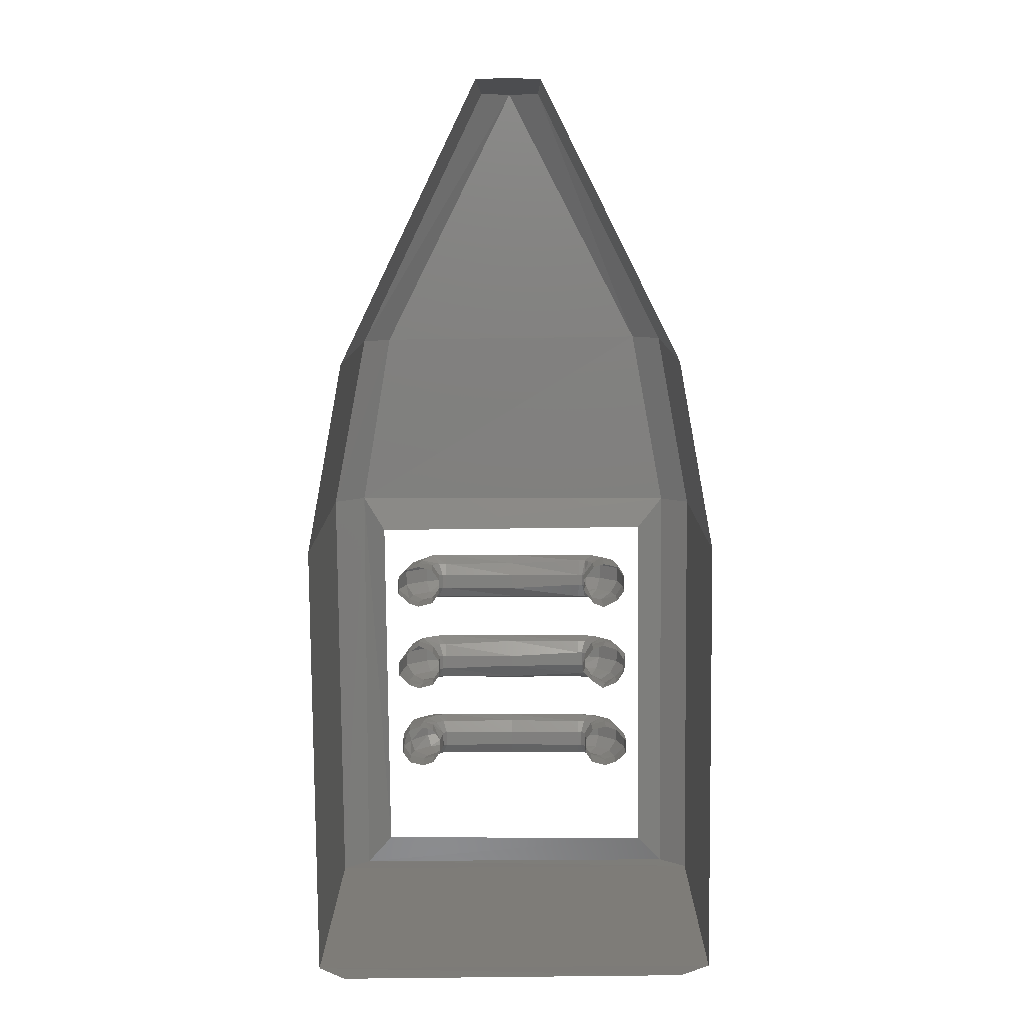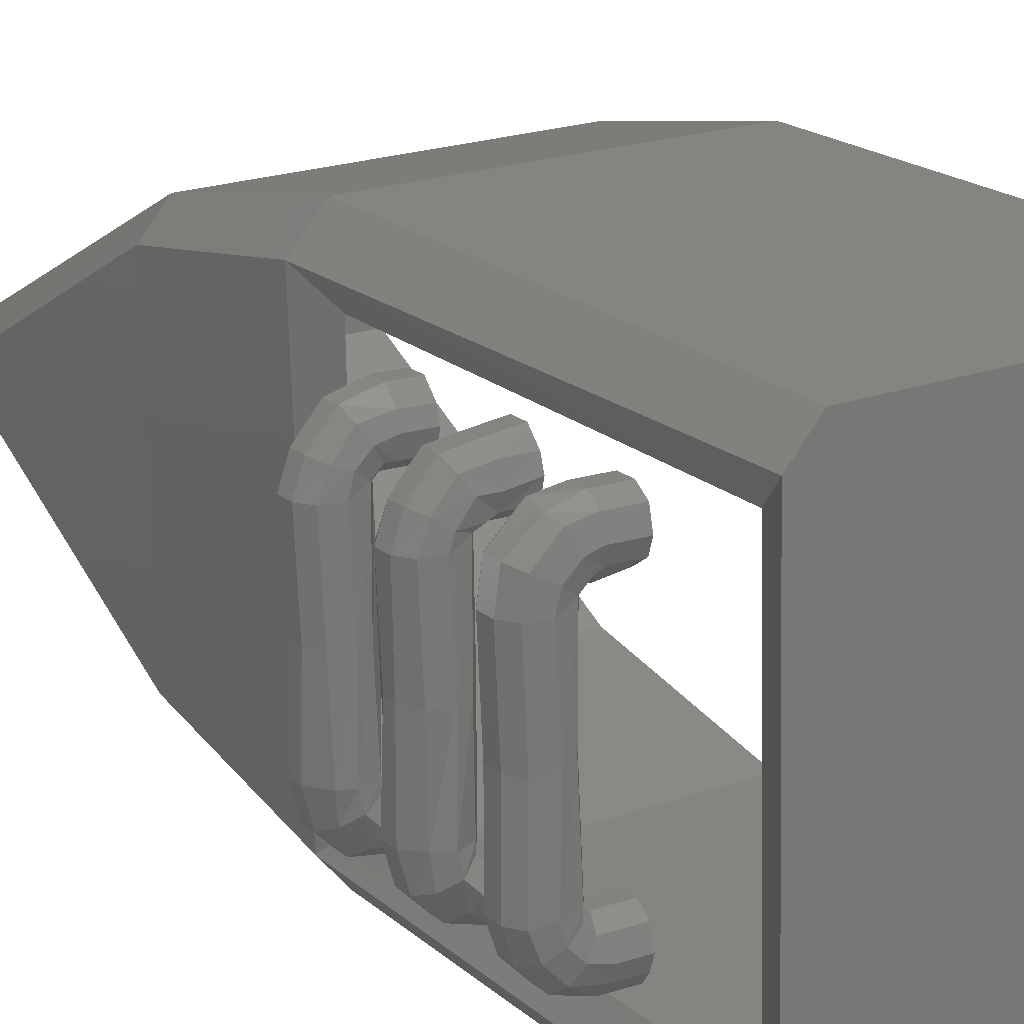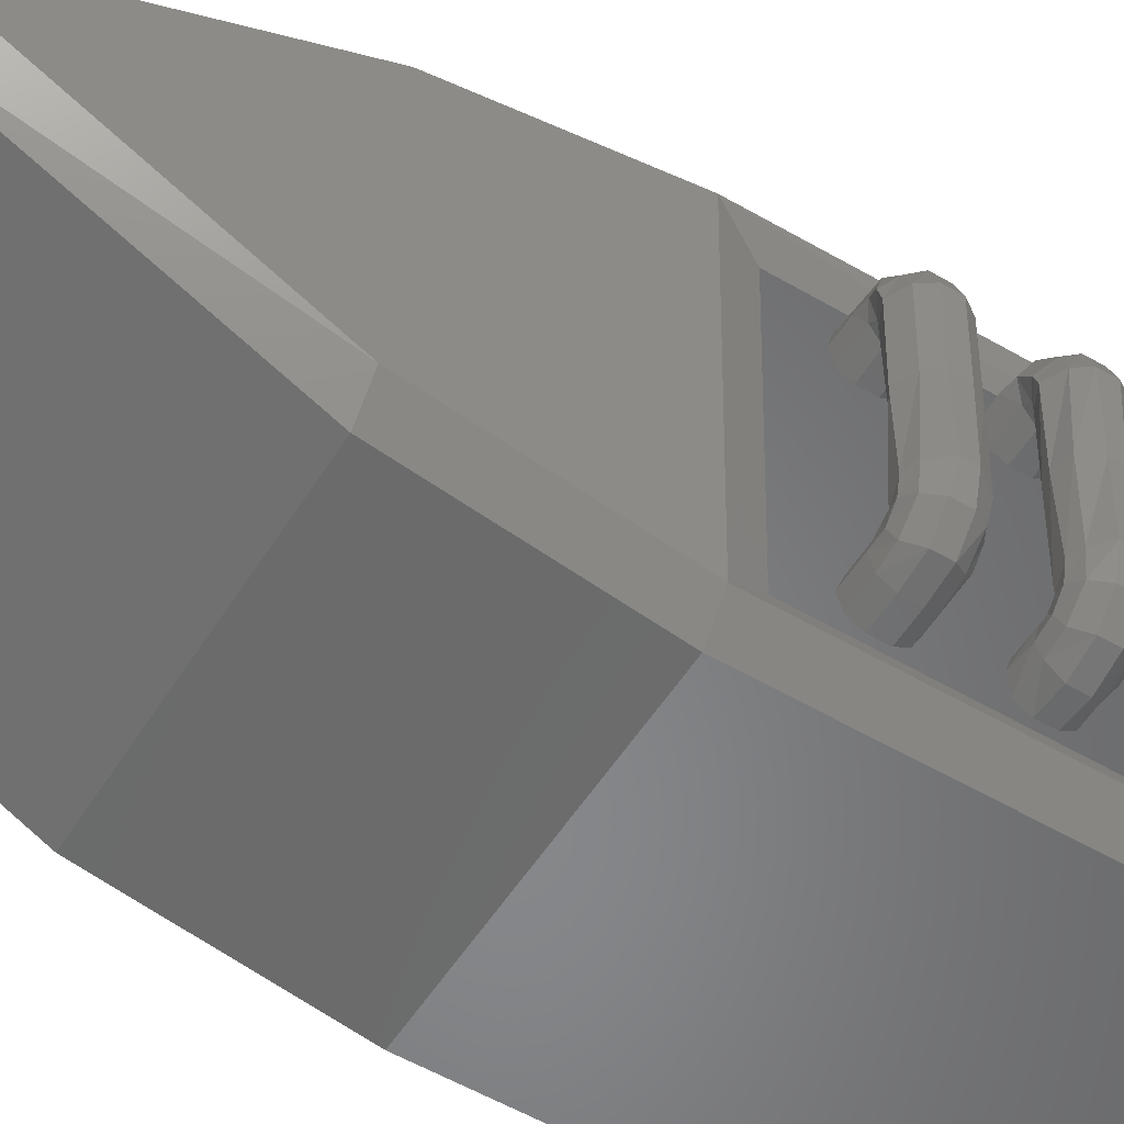
<metadata>
{"format":"stl","ext":"stl","renderer":"f3d","projection":"perspective","resolution":1024,"background":"white","views":[{"elev":9.7,"azim":88.7,"up":"+Y"},{"elev":18.3,"azim":-32.3,"up":"+Z"},{"elev":-55.1,"azim":-121.3,"up":"+Z"}]}
</metadata>
<code>
# stl→obj: 358 verts, 641 faces
v 2.17 1.565 -0.715
v 2.16 1.55 -0.815
v 2.16 1.55 -0.715
v 2.145 1.545 -0.815
v 2.14 1.545 -0.72
v 2.125 1.55 -0.82
v 2.12 1.55 -0.72
v 2.115 1.565 -0.82
v 2.11 1.565 -0.72
v 2.115 1.585 -0.82
v 2.11 1.585 -0.72
v 2.125 1.6 -0.82
v 2.12 1.6 -0.72
v 2.145 1.605 -0.815
v 2.14 1.605 -0.715
v 2.16 1.6 -0.815
v 2.16 1.6 -0.715
v 2.17 1.585 -0.815
v 2.17 1.585 -0.715
v 2.17 1.565 -0.815
v 2.175 1.565 -0.71
v 2.16 1.55 -0.71
v 2.17 1.55 -0.7
v 2.145 1.545 -0.7
v 2.16 1.545 -0.685
v 2.125 1.55 -0.69
v 2.15 1.55 -0.665
v 2.115 1.565 -0.685
v 2.145 1.565 -0.66
v 2.115 1.585 -0.685
v 2.145 1.585 -0.655
v 2.125 1.6 -0.69
v 2.15 1.6 -0.665
v 2.145 1.605 -0.7
v 2.16 1.605 -0.685
v 2.16 1.6 -0.71
v 2.17 1.6 -0.7
v 2.175 1.585 -0.71
v 2.18 1.565 -0.71
v 2.18 1.55 -0.695
v 2.175 1.545 -0.68
v 2.175 1.55 -0.66
v 2.175 1.565 -0.65
v 2.175 1.585 -0.65
v 2.175 1.6 -0.66
v 2.18 1.605 -0.68
v 2.18 1.6 -0.695
v 2.18 1.585 -0.71
v 2.21 1.55 -0.695
v 2.21 1.565 -0.705
v 2.21 1.585 -0.705
v 2.21 1.6 -0.695
v 2.21 1.605 -0.675
v 2.21 1.6 -0.66
v 2.21 1.585 -0.65
v 2.21 1.565 -0.65
v 2.21 1.55 -0.66
v 2.21 1.545 -0.68
v 2.145 1.545 -0.915
v 2.165 1.55 -0.915
v 2.175 1.565 -0.915
v 2.175 1.585 -0.915
v 2.165 1.6 -0.915
v 2.145 1.605 -0.915
v 2.125 1.6 -0.915
v 2.115 1.585 -0.92
v 2.115 1.565 -0.92
v 2.125 1.55 -0.92
v 2.15 1.545 -0.935
v 2.135 1.55 -0.945
v 2.125 1.565 -0.95
v 2.125 1.585 -0.95
v 2.135 1.6 -0.945
v 2.15 1.605 -0.935
v 2.165 1.6 -0.925
v 2.175 1.585 -0.92
v 2.175 1.565 -0.92
v 2.165 1.55 -0.925
v 2.165 1.545 -0.95
v 2.175 1.55 -0.935
v 2.18 1.565 -0.925
v 2.18 1.585 -0.925
v 2.175 1.6 -0.935
v 2.165 1.605 -0.95
v 2.155 1.6 -0.965
v 2.15 1.585 -0.975
v 2.15 1.565 -0.975
v 2.155 1.55 -0.965
v 2.185 1.55 -0.97
v 2.185 1.545 -0.955
v 2.185 1.55 -0.935
v 2.185 1.565 -0.925
v 2.185 1.585 -0.925
v 2.185 1.6 -0.935
v 2.185 1.605 -0.955
v 2.185 1.6 -0.97
v 2.185 1.585 -0.985
v 2.185 1.565 -0.985
v 2.215 1.545 -0.955
v 2.215 1.55 -0.97
v 2.22 1.565 -0.985
v 2.22 1.585 -0.985
v 2.215 1.6 -0.97
v 2.215 1.605 -0.955
v 2.215 1.6 -0.935
v 2.215 1.585 -0.925
v 2.215 1.565 -0.925
v 2.215 1.55 -0.935
v 2.21 1.685 -0.645
v 2.175 1.685 -0.65
v 2.21 1.705 -0.645
v 2.175 1.705 -0.65
v 2.21 1.72 -0.66
v 2.18 1.72 -0.66
v 2.21 1.73 -0.675
v 2.18 1.73 -0.675
v 2.21 1.72 -0.695
v 2.18 1.72 -0.695
v 2.21 1.705 -0.705
v 2.18 1.705 -0.705
v 2.21 1.685 -0.705
v 2.18 1.685 -0.705
v 2.21 1.67 -0.695
v 2.18 1.67 -0.695
v 2.21 1.665 -0.675
v 2.18 1.665 -0.68
v 2.21 1.67 -0.66
v 2.18 1.67 -0.66
v 2.145 1.685 -0.655
v 2.15 1.67 -0.665
v 2.16 1.665 -0.68
v 2.17 1.67 -0.7
v 2.175 1.685 -0.705
v 2.175 1.705 -0.705
v 2.17 1.72 -0.695
v 2.16 1.73 -0.68
v 2.15 1.72 -0.665
v 2.145 1.705 -0.655
v 2.12 1.685 -0.685
v 2.12 1.705 -0.685
v 2.13 1.72 -0.69
v 2.145 1.73 -0.7
v 2.16 1.72 -0.705
v 2.17 1.705 -0.71
v 2.17 1.685 -0.71
v 2.16 1.67 -0.705
v 2.145 1.665 -0.7
v 2.13 1.67 -0.69
v 2.11 1.685 -0.715
v 2.11 1.705 -0.715
v 2.12 1.72 -0.715
v 2.14 1.73 -0.715
v 2.16 1.72 -0.715
v 2.17 1.705 -0.715
v 2.17 1.685 -0.715
v 2.16 1.67 -0.715
v 2.14 1.665 -0.715
v 2.12 1.67 -0.715
v 2.115 1.705 -0.815
v 2.125 1.725 -0.815
v 2.145 1.73 -0.815
v 2.16 1.725 -0.815
v 2.175 1.705 -0.815
v 2.175 1.69 -0.815
v 2.16 1.67 -0.815
v 2.145 1.665 -0.815
v 2.125 1.67 -0.815
v 2.115 1.69 -0.815
v 2.13 1.725 -0.915
v 2.115 1.71 -0.915
v 2.115 1.69 -0.915
v 2.13 1.675 -0.915
v 2.145 1.665 -0.915
v 2.165 1.675 -0.915
v 2.175 1.69 -0.915
v 2.175 1.71 -0.915
v 2.165 1.725 -0.915
v 2.145 1.73 -0.915
v 2.135 1.725 -0.945
v 2.125 1.71 -0.95
v 2.125 1.69 -0.95
v 2.135 1.675 -0.945
v 2.15 1.665 -0.935
v 2.165 1.675 -0.925
v 2.175 1.69 -0.92
v 2.175 1.71 -0.92
v 2.165 1.725 -0.925
v 2.15 1.73 -0.935
v 2.16 1.725 -0.965
v 2.165 1.73 -0.95
v 2.175 1.725 -0.935
v 2.18 1.71 -0.925
v 2.18 1.69 -0.925
v 2.175 1.675 -0.935
v 2.165 1.665 -0.95
v 2.16 1.675 -0.965
v 2.15 1.69 -0.975
v 2.15 1.71 -0.975
v 2.185 1.725 -0.97
v 2.185 1.73 -0.955
v 2.185 1.725 -0.935
v 2.185 1.71 -0.925
v 2.185 1.69 -0.925
v 2.185 1.675 -0.935
v 2.185 1.665 -0.955
v 2.185 1.675 -0.97
v 2.185 1.69 -0.985
v 2.185 1.71 -0.985
v 2.22 1.725 -0.97
v 2.215 1.73 -0.95
v 2.215 1.725 -0.935
v 2.215 1.705 -0.92
v 2.215 1.69 -0.92
v 2.215 1.675 -0.935
v 2.215 1.665 -0.95
v 2.22 1.675 -0.97
v 2.22 1.69 -0.98
v 2.22 1.71 -0.98
v 2.21 1.81 -0.645
v 2.18 1.81 -0.645
v 2.21 1.83 -0.645
v 2.18 1.83 -0.645
v 2.21 1.845 -0.655
v 2.18 1.845 -0.66
v 2.21 1.85 -0.675
v 2.18 1.85 -0.675
v 2.21 1.845 -0.695
v 2.18 1.845 -0.695
v 2.21 1.83 -0.705
v 2.18 1.83 -0.705
v 2.21 1.81 -0.705
v 2.18 1.81 -0.705
v 2.21 1.795 -0.695
v 2.18 1.795 -0.695
v 2.21 1.79 -0.675
v 2.18 1.79 -0.675
v 2.21 1.795 -0.66
v 2.18 1.795 -0.66
v 2.145 1.83 -0.655
v 2.15 1.845 -0.665
v 2.16 1.85 -0.68
v 2.17 1.845 -0.695
v 2.175 1.83 -0.705
v 2.175 1.81 -0.705
v 2.17 1.795 -0.695
v 2.16 1.79 -0.68
v 2.15 1.795 -0.665
v 2.145 1.81 -0.655
v 2.12 1.83 -0.685
v 2.13 1.845 -0.69
v 2.145 1.855 -0.695
v 2.16 1.845 -0.705
v 2.17 1.83 -0.71
v 2.17 1.81 -0.71
v 2.16 1.795 -0.705
v 2.145 1.79 -0.695
v 2.13 1.795 -0.69
v 2.12 1.81 -0.685
v 2.11 1.83 -0.715
v 2.12 1.845 -0.715
v 2.14 1.855 -0.715
v 2.16 1.845 -0.715
v 2.17 1.83 -0.715
v 2.17 1.81 -0.715
v 2.16 1.795 -0.715
v 2.14 1.79 -0.715
v 2.12 1.795 -0.715
v 2.11 1.81 -0.715
v 2.125 1.845 -0.815
v 2.145 1.855 -0.815
v 2.16 1.845 -0.815
v 2.175 1.83 -0.815
v 2.175 1.81 -0.815
v 2.16 1.795 -0.815
v 2.145 1.79 -0.815
v 2.125 1.795 -0.815
v 2.115 1.81 -0.815
v 2.115 1.83 -0.815
v 2.145 1.855 -0.915
v 2.165 1.85 -0.915
v 2.175 1.83 -0.915
v 2.175 1.815 -0.915
v 2.165 1.795 -0.915
v 2.145 1.79 -0.915
v 2.13 1.795 -0.915
v 2.115 1.815 -0.915
v 2.115 1.83 -0.915
v 2.13 1.85 -0.915
v 2.165 1.85 -0.925
v 2.175 1.83 -0.92
v 2.175 1.815 -0.92
v 2.165 1.795 -0.925
v 2.15 1.79 -0.935
v 2.135 1.8 -0.945
v 2.125 1.815 -0.95
v 2.125 1.835 -0.95
v 2.135 1.85 -0.945
v 2.15 1.855 -0.935
v 2.175 1.85 -0.93
v 2.18 1.83 -0.925
v 2.18 1.815 -0.925
v 2.175 1.795 -0.935
v 2.165 1.79 -0.95
v 2.16 1.8 -0.965
v 2.15 1.815 -0.975
v 2.15 1.835 -0.975
v 2.16 1.85 -0.965
v 2.165 1.855 -0.95
v 2.185 1.85 -0.935
v 2.185 1.83 -0.92
v 2.185 1.815 -0.925
v 2.185 1.795 -0.935
v 2.185 1.79 -0.95
v 2.185 1.8 -0.97
v 2.185 1.815 -0.98
v 2.185 1.835 -0.98
v 2.185 1.85 -0.97
v 2.185 1.855 -0.95
v 2.215 1.85 -0.935
v 2.22 1.855 -0.95
v 2.22 1.85 -0.97
v 2.22 1.835 -0.98
v 2.22 1.815 -0.98
v 2.22 1.8 -0.97
v 2.22 1.79 -0.95
v 2.215 1.795 -0.935
v 2.215 1.815 -0.92
v 2.215 1.83 -0.92
v 2.185 1.95 -0.595
v 2.205 1.905 -0.625
v 2.2 1.95 -1.035
v 2.215 1.91 -1
v 2.2 1.39 -1.04
v 2.215 1.43 -1.005
v 2.185 1.385 -0.595
v 2.205 1.43 -0.63
v 2.6 2.535 -0.76
v 2.595 2.185 -0.59
v 2.225 2.535 -0.77
v 2.22 2.185 -0.6
v 2.195 2.535 -0.81
v 2.19 2.185 -0.635
v 2.2 2.19 -0.99
v 2.225 2.535 -0.85
v 2.23 2.19 -1.025
v 2.6 2.535 -0.84
v 2.605 2.19 -1.015
v 2.605 1.95 -1.06
v 2.23 1.95 -1.07
v 2.63 2.535 -0.8
v 2.22 1.95 -0.555
v 2.59 1.945 -0.545
v 2.23 1.39 -1.075
v 2.605 1.39 -1.065
v 2.59 1.385 -0.55
v 2.635 1.39 -1.025
v 2.625 1.385 -0.585
v 2.215 1.385 -0.56
f 1 2 3
f 2 3 4
f 3 4 5
f 4 5 6
f 5 6 7
f 6 7 8
f 7 8 9
f 8 9 10
f 9 10 11
f 10 11 12
f 11 12 13
f 12 13 14
f 13 14 15
f 14 15 16
f 15 16 17
f 16 17 18
f 17 18 19
f 18 19 20
f 19 20 1
f 20 1 2
f 1 21 22
f 21 22 23
f 22 23 24
f 23 24 25
f 24 25 26
f 25 26 27
f 26 27 28
f 27 28 29
f 28 29 30
f 29 30 31
f 30 31 32
f 31 32 33
f 32 33 34
f 33 34 35
f 34 35 36
f 35 36 37
f 36 37 19
f 37 19 38
f 19 38 1
f 38 1 21
f 21 39 23
f 39 23 40
f 23 40 25
f 40 25 41
f 25 41 27
f 41 27 42
f 27 42 29
f 42 29 43
f 29 43 31
f 43 31 44
f 31 44 33
f 44 33 45
f 33 45 35
f 45 35 46
f 35 46 37
f 46 37 47
f 37 47 38
f 47 38 48
f 38 48 21
f 48 21 39
f 40 49 39
f 49 39 50
f 39 50 48
f 50 48 51
f 48 51 47
f 51 47 52
f 47 52 46
f 52 46 53
f 46 53 45
f 53 45 54
f 45 54 44
f 54 44 55
f 44 55 43
f 55 43 56
f 43 56 42
f 56 42 57
f 42 57 41
f 57 41 58
f 41 58 40
f 58 40 49
f 4 59 2
f 59 2 60
f 2 60 20
f 60 20 61
f 20 61 18
f 61 18 62
f 18 62 16
f 62 16 63
f 16 63 14
f 63 14 64
f 14 64 12
f 64 12 65
f 12 65 10
f 65 10 66
f 10 66 8
f 66 8 67
f 8 67 6
f 67 6 68
f 6 68 4
f 68 4 59
f 60 69 59
f 69 59 70
f 59 70 68
f 70 68 71
f 68 71 67
f 71 67 72
f 67 72 66
f 72 66 73
f 66 73 65
f 73 65 74
f 65 74 64
f 74 64 75
f 64 75 63
f 75 63 76
f 63 76 62
f 76 62 77
f 62 77 61
f 77 61 78
f 61 78 60
f 78 60 69
f 69 79 78
f 79 78 80
f 78 80 77
f 80 77 81
f 77 81 76
f 81 76 82
f 76 82 75
f 82 75 83
f 75 83 74
f 83 74 84
f 74 84 73
f 84 73 85
f 73 85 72
f 85 72 86
f 72 86 71
f 86 71 87
f 71 87 70
f 87 70 88
f 70 88 69
f 88 69 79
f 88 89 79
f 89 79 90
f 79 90 80
f 90 80 91
f 80 91 81
f 91 81 92
f 81 92 82
f 92 82 93
f 82 93 83
f 93 83 94
f 83 94 84
f 94 84 95
f 84 95 85
f 95 85 96
f 85 96 86
f 96 86 97
f 86 97 87
f 97 87 98
f 87 98 88
f 98 88 89
f 90 99 89
f 99 89 100
f 89 100 98
f 100 98 101
f 98 101 97
f 101 97 102
f 97 102 96
f 102 96 103
f 96 103 95
f 103 95 104
f 95 104 94
f 104 94 105
f 94 105 93
f 105 93 106
f 93 106 92
f 106 92 107
f 92 107 91
f 107 91 108
f 91 108 90
f 108 90 99
f 109 110 111
f 110 111 112
f 111 112 113
f 112 113 114
f 113 114 115
f 114 115 116
f 115 116 117
f 116 117 118
f 117 118 119
f 118 119 120
f 119 120 121
f 120 121 122
f 121 122 123
f 122 123 124
f 123 124 125
f 124 125 126
f 125 126 127
f 126 127 128
f 127 128 109
f 128 109 110
f 110 129 128
f 129 128 130
f 128 130 126
f 130 126 131
f 126 131 124
f 131 124 132
f 124 132 122
f 132 122 133
f 122 133 120
f 133 120 134
f 120 134 118
f 134 118 135
f 118 135 116
f 135 116 136
f 116 136 114
f 136 114 137
f 114 137 112
f 137 112 138
f 112 138 110
f 138 110 129
f 130 139 129
f 139 129 140
f 129 140 138
f 140 138 141
f 138 141 137
f 141 137 142
f 137 142 136
f 142 136 143
f 136 143 135
f 143 135 144
f 135 144 134
f 144 134 145
f 134 145 133
f 145 133 146
f 133 146 132
f 146 132 147
f 132 147 131
f 147 131 148
f 131 148 130
f 148 130 139
f 148 149 139
f 149 139 150
f 139 150 140
f 150 140 151
f 140 151 141
f 151 141 152
f 141 152 142
f 152 142 153
f 142 153 143
f 153 143 154
f 143 154 144
f 154 144 155
f 144 155 145
f 155 145 156
f 145 156 146
f 156 146 157
f 146 157 147
f 157 147 158
f 147 158 148
f 158 148 149
f 149 159 150
f 159 150 160
f 150 160 151
f 160 151 161
f 151 161 152
f 161 152 162
f 152 162 153
f 162 153 163
f 153 163 154
f 163 154 164
f 154 164 155
f 164 155 165
f 155 165 156
f 165 156 166
f 156 166 157
f 166 157 167
f 157 167 158
f 167 158 168
f 158 168 149
f 168 149 159
f 160 169 159
f 169 159 170
f 159 170 168
f 170 168 171
f 168 171 167
f 171 167 172
f 167 172 166
f 172 166 173
f 166 173 165
f 173 165 174
f 165 174 164
f 174 164 175
f 164 175 163
f 175 163 176
f 163 176 162
f 176 162 177
f 162 177 161
f 177 161 178
f 161 178 160
f 178 160 169
f 169 179 170
f 179 170 180
f 170 180 171
f 180 171 181
f 171 181 172
f 181 172 182
f 172 182 173
f 182 173 183
f 173 183 174
f 183 174 184
f 174 184 175
f 184 175 185
f 175 185 176
f 185 176 186
f 176 186 177
f 186 177 187
f 177 187 178
f 187 178 188
f 178 188 169
f 188 169 179
f 180 189 179
f 189 179 190
f 179 190 188
f 190 188 191
f 188 191 187
f 191 187 192
f 187 192 186
f 192 186 193
f 186 193 185
f 193 185 194
f 185 194 184
f 194 184 195
f 184 195 183
f 195 183 196
f 183 196 182
f 196 182 197
f 182 197 181
f 197 181 198
f 181 198 180
f 198 180 189
f 198 199 189
f 199 189 200
f 189 200 190
f 200 190 201
f 190 201 191
f 201 191 202
f 191 202 192
f 202 192 203
f 192 203 193
f 203 193 204
f 193 204 194
f 204 194 205
f 194 205 195
f 205 195 206
f 195 206 196
f 206 196 207
f 196 207 197
f 207 197 208
f 197 208 198
f 208 198 199
f 199 209 200
f 209 200 210
f 200 210 201
f 210 201 211
f 201 211 202
f 211 202 212
f 202 212 203
f 212 203 213
f 203 213 204
f 213 204 214
f 204 214 205
f 214 205 215
f 205 215 206
f 215 206 216
f 206 216 207
f 216 207 217
f 207 217 208
f 217 208 218
f 208 218 199
f 218 199 209
f 219 220 221
f 220 221 222
f 221 222 223
f 222 223 224
f 223 224 225
f 224 225 226
f 225 226 227
f 226 227 228
f 227 228 229
f 228 229 230
f 229 230 231
f 230 231 232
f 231 232 233
f 232 233 234
f 233 234 235
f 234 235 236
f 235 236 237
f 236 237 238
f 237 238 219
f 238 219 220
f 220 239 222
f 239 222 240
f 222 240 224
f 240 224 241
f 224 241 226
f 241 226 242
f 226 242 228
f 242 228 243
f 228 243 230
f 243 230 244
f 230 244 232
f 244 232 245
f 232 245 234
f 245 234 246
f 234 246 236
f 246 236 247
f 236 247 238
f 247 238 248
f 238 248 220
f 248 220 239
f 248 249 239
f 249 239 250
f 239 250 240
f 250 240 251
f 240 251 241
f 251 241 252
f 241 252 242
f 252 242 253
f 242 253 243
f 253 243 254
f 243 254 244
f 254 244 255
f 244 255 245
f 255 245 256
f 245 256 246
f 256 246 257
f 246 257 247
f 257 247 258
f 247 258 248
f 258 248 249
f 258 259 249
f 259 249 260
f 249 260 250
f 260 250 261
f 250 261 251
f 261 251 262
f 251 262 252
f 262 252 263
f 252 263 253
f 263 253 264
f 253 264 254
f 264 254 265
f 254 265 255
f 265 255 266
f 255 266 256
f 266 256 267
f 256 267 257
f 267 257 268
f 257 268 258
f 268 258 259
f 259 269 260
f 269 260 270
f 260 270 261
f 270 261 271
f 261 271 262
f 271 262 272
f 262 272 263
f 272 263 273
f 263 273 264
f 273 264 274
f 264 274 265
f 274 265 275
f 265 275 266
f 275 266 276
f 266 276 267
f 276 267 277
f 267 277 268
f 277 268 278
f 268 278 259
f 278 259 269
f 269 279 270
f 279 270 280
f 270 280 271
f 280 271 281
f 271 281 272
f 281 272 282
f 272 282 273
f 282 273 283
f 273 283 274
f 283 274 284
f 274 284 275
f 284 275 285
f 275 285 276
f 285 276 286
f 276 286 277
f 286 277 287
f 277 287 278
f 287 278 288
f 278 288 269
f 288 269 279
f 279 289 280
f 289 280 290
f 280 290 281
f 290 281 291
f 281 291 282
f 291 282 292
f 282 292 283
f 292 283 293
f 283 293 284
f 293 284 294
f 284 294 285
f 294 285 295
f 285 295 286
f 295 286 296
f 286 296 287
f 296 287 297
f 287 297 288
f 297 288 298
f 288 298 279
f 298 279 289
f 298 299 289
f 299 289 300
f 289 300 290
f 300 290 301
f 290 301 291
f 301 291 302
f 291 302 292
f 302 292 303
f 292 303 293
f 303 293 304
f 293 304 294
f 304 294 305
f 294 305 295
f 305 295 306
f 295 306 296
f 306 296 307
f 296 307 297
f 307 297 308
f 297 308 298
f 308 298 299
f 308 309 299
f 309 299 310
f 299 310 300
f 310 300 311
f 300 311 301
f 311 301 312
f 301 312 302
f 312 302 313
f 302 313 303
f 313 303 314
f 303 314 304
f 314 304 315
f 304 315 305
f 315 305 316
f 305 316 306
f 316 306 317
f 306 317 307
f 317 307 318
f 307 318 308
f 318 308 309
f 310 319 309
f 319 309 320
f 309 320 318
f 320 318 321
f 318 321 317
f 321 317 322
f 317 322 316
f 322 316 323
f 316 323 315
f 323 315 324
f 315 324 314
f 324 314 325
f 314 325 313
f 325 313 326
f 313 326 312
f 326 312 327
f 312 327 311
f 327 311 328
f 311 328 310
f 328 310 319
f 19 36 17
f 36 17 34
f 17 34 15
f 34 15 32
f 15 32 13
f 32 13 30
f 13 30 11
f 30 11 28
f 11 28 9
f 28 9 26
f 9 26 7
f 26 7 24
f 7 24 5
f 24 5 22
f 5 22 3
f 22 3 1
f 329 330 331
f 330 331 332
f 331 332 333
f 332 333 334
f 333 334 335
f 334 335 336
f 335 336 329
f 336 329 330
f 337 338 339
f 338 339 340
f 339 340 341
f 340 341 342
f 341 343 344
f 343 344 345
f 344 345 346
f 345 346 347
f 348 347 349
f 347 349 345
f 349 345 331
f 345 331 343
f 341 344 339
f 344 339 346
f 339 346 337
f 346 337 350
f 329 342 351
f 342 351 340
f 351 340 352
f 340 352 338
f 353 354 355
f 354 355 356
f 355 356 357
f 331 329 343
f 329 343 342
f 343 342 341
f 333 335 353
f 335 353 358
f 353 358 355
f 353 354 349
f 354 349 348
f 335 329 358
f 329 358 351
f 333 353 331
f 353 331 349
f 351 352 358
f 352 358 355

</code>
